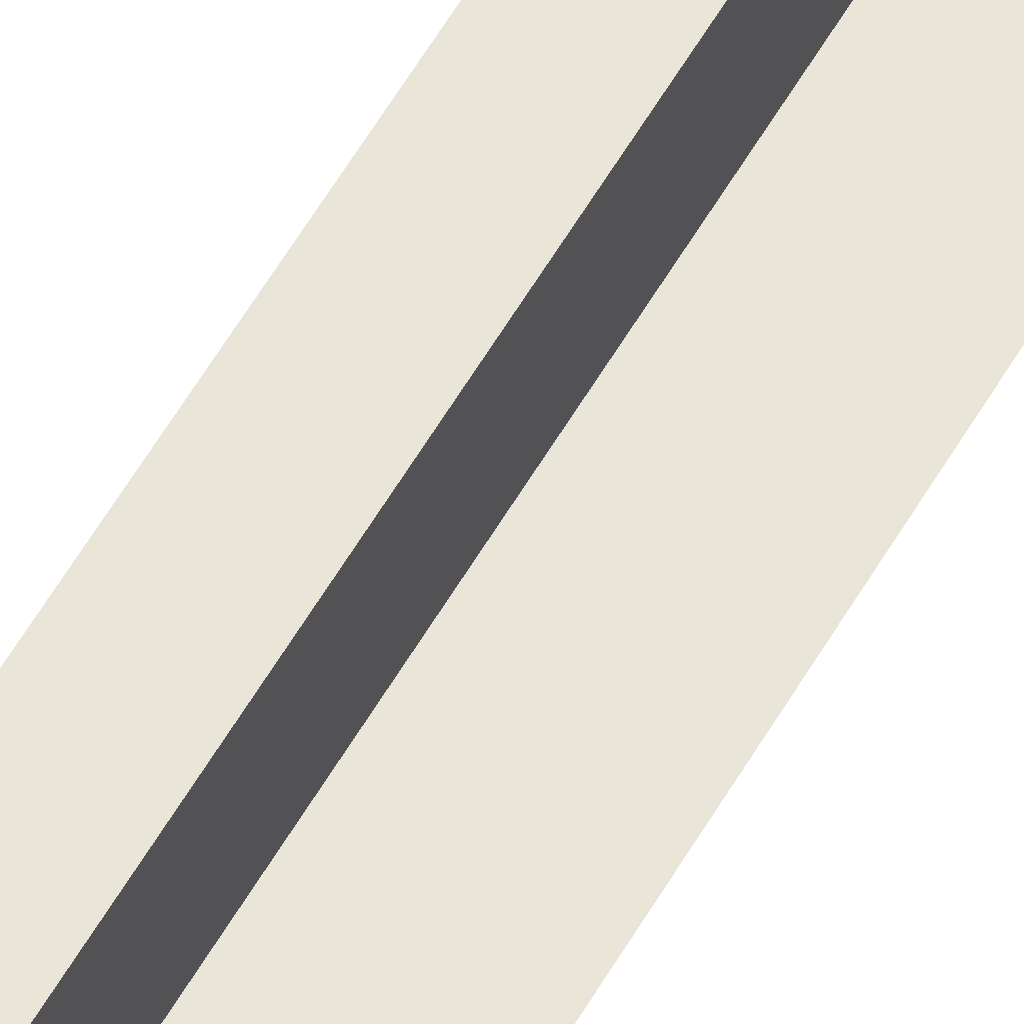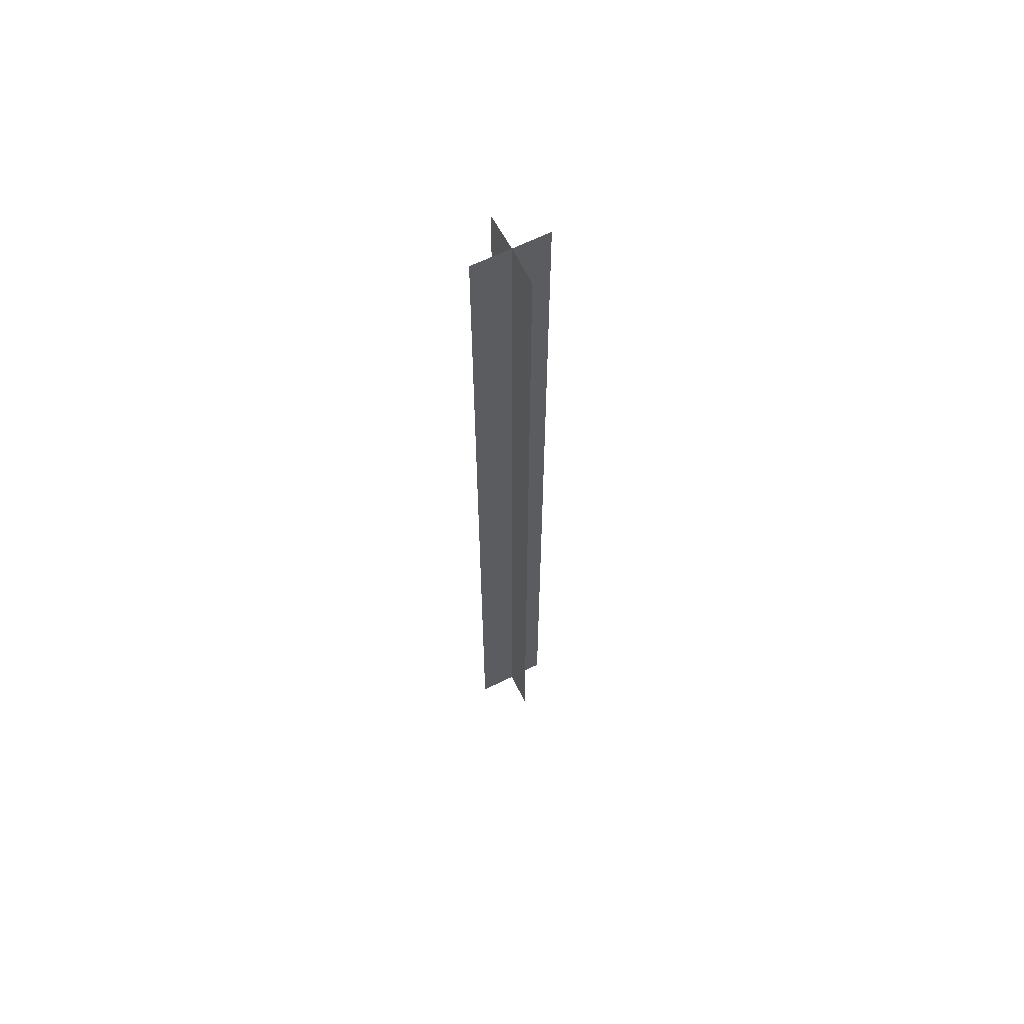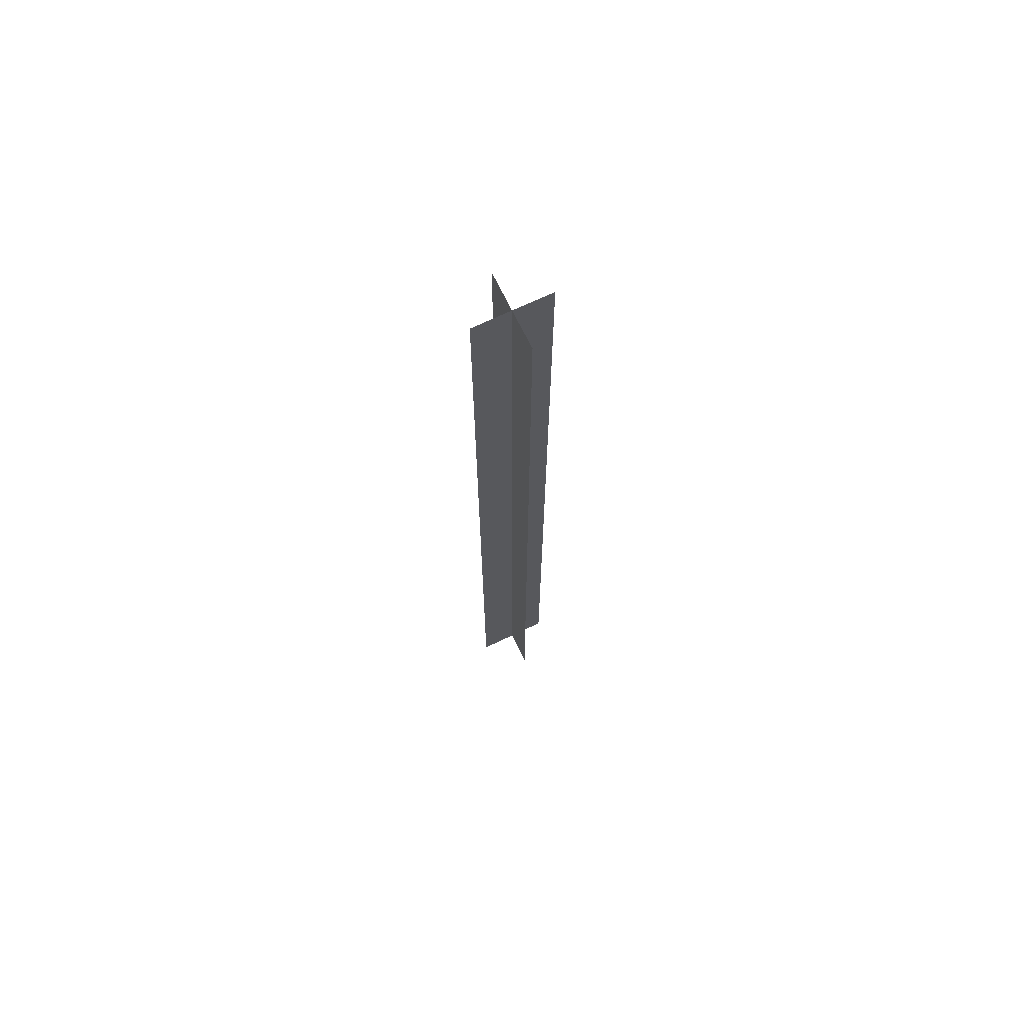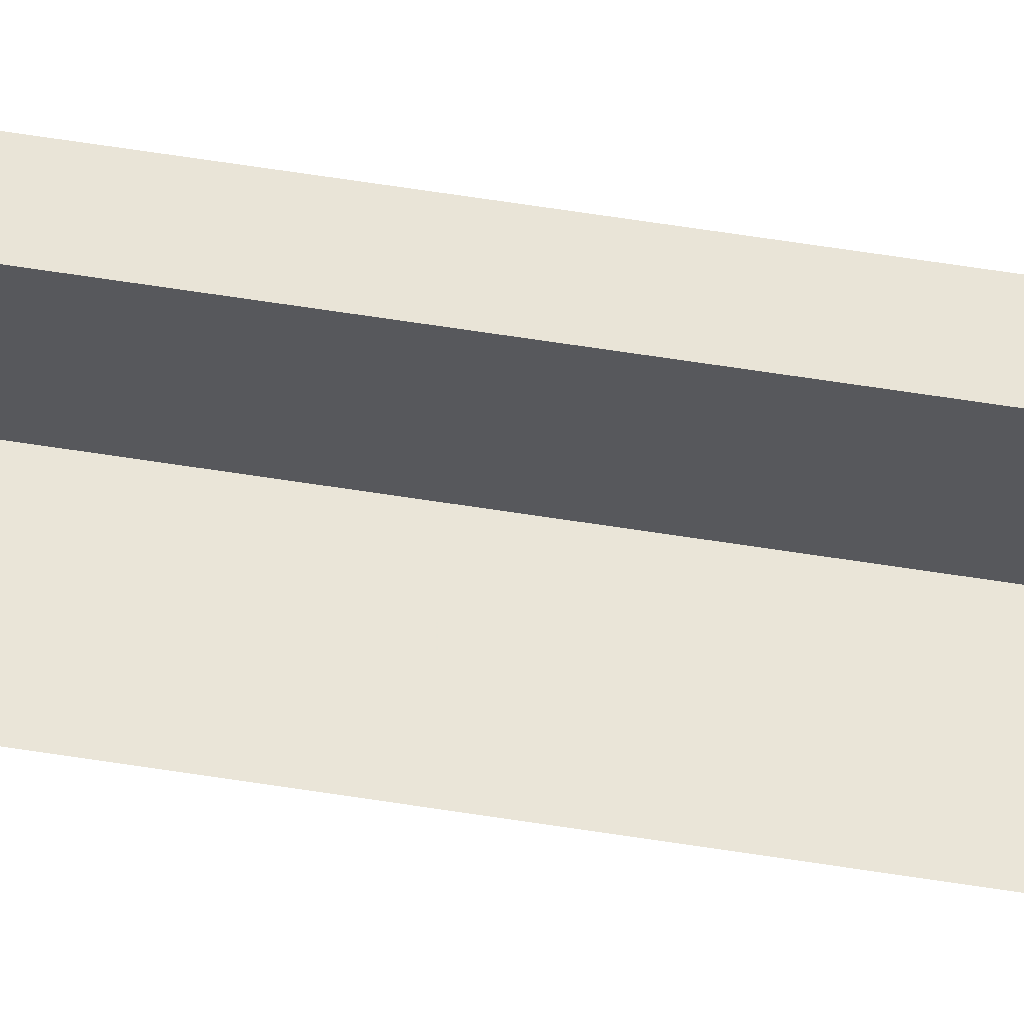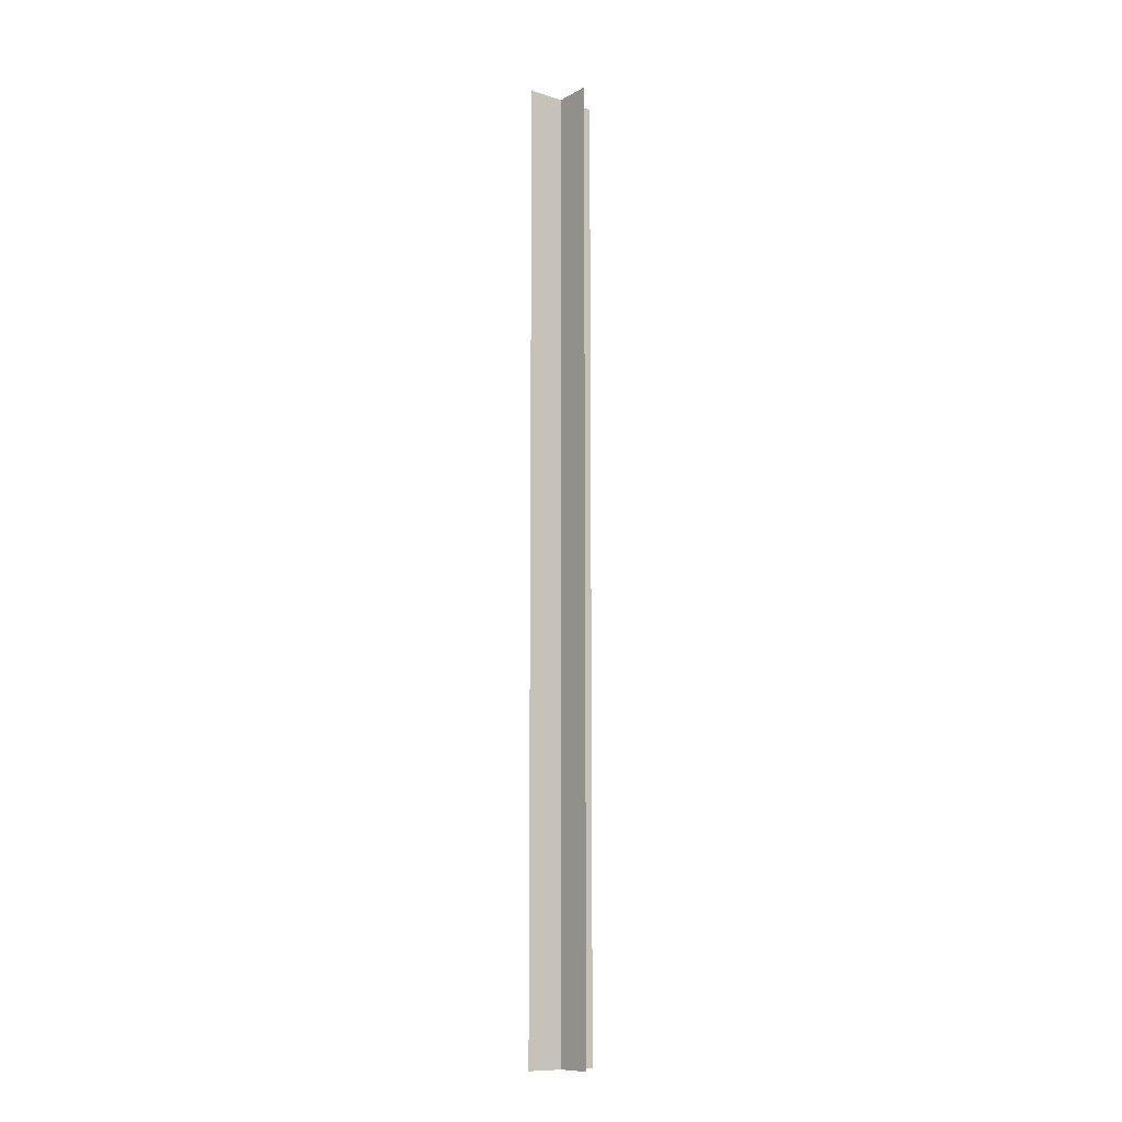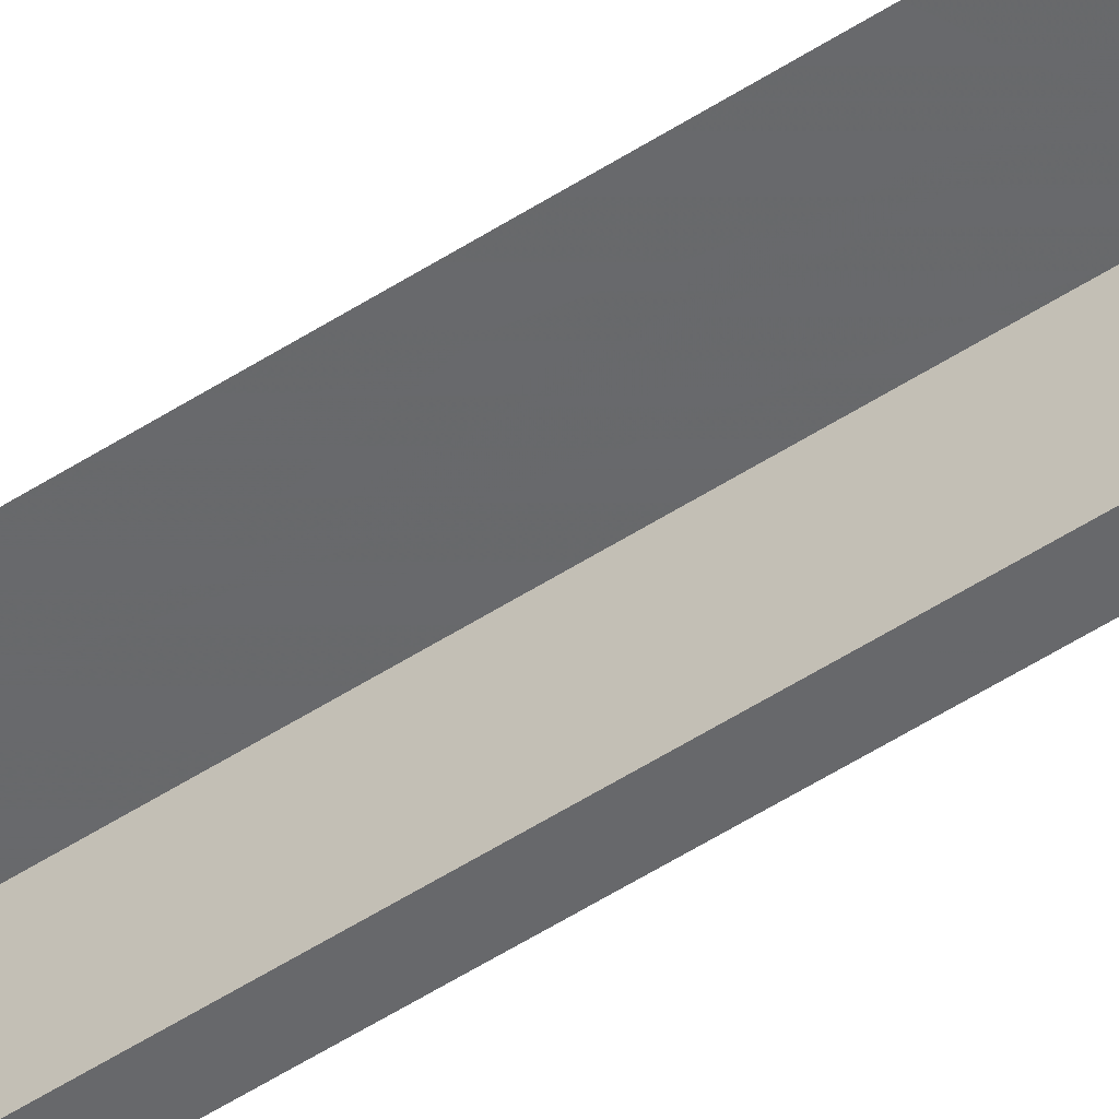
<metadata>
{"format":"obj","ext":"obj","renderer":"f3d","projection":"perspective","resolution":1024,"background":"white","views":[{"elev":58.4,"azim":29.9,"up":"+Y"},{"elev":63.2,"azim":63.2,"up":"+Z"},{"elev":70.1,"azim":-115.6,"up":"+Z"},{"elev":60.2,"azim":-80.7,"up":"+Y"},{"elev":-11.0,"azim":52.1,"up":"+Z"},{"elev":-52.4,"azim":125.0,"up":"+Y"}]}
</metadata>
<code>
o 26346
v 2163 1885 25.33
v 2163 1885 25.33
v 2163 1885 25.08
v 2163 1885 25.33
v 2163 1885 25.08
v 2163 1885 25.33
v 2163 1885 25.08
v 2163 1885 25.33
v 2163 1885 25.08
v 2163 1885 25.33
v 2163 1885 25.08
v 2163 1885 25.33
v 2163 1885 25.33
v 2163 1885 25.08
v 2163 1885 25.33
v 2163 1885 25.33
v 2163 1885 25.33
v 2163 1885 25.33
v 2163 1885 25.08
v 2163 1885 25.33
v 2163 1885 25.08
v 2163 1885 25.33
v 2163 1885 25.08
v 2163 1885 25.33
v 2163 1885 25.08
f 1 2 3
f 4 2 5
f 6 2 7
f 8 2 9
f 3 10 11
f 7 10 11
f 9 10 11
f 5 10 11
f 12 13 14
f 12 15 14
f 12 16 14
f 12 17 14
f 14 18 19
f 14 20 21
f 14 22 23
f 14 24 25

</code>
